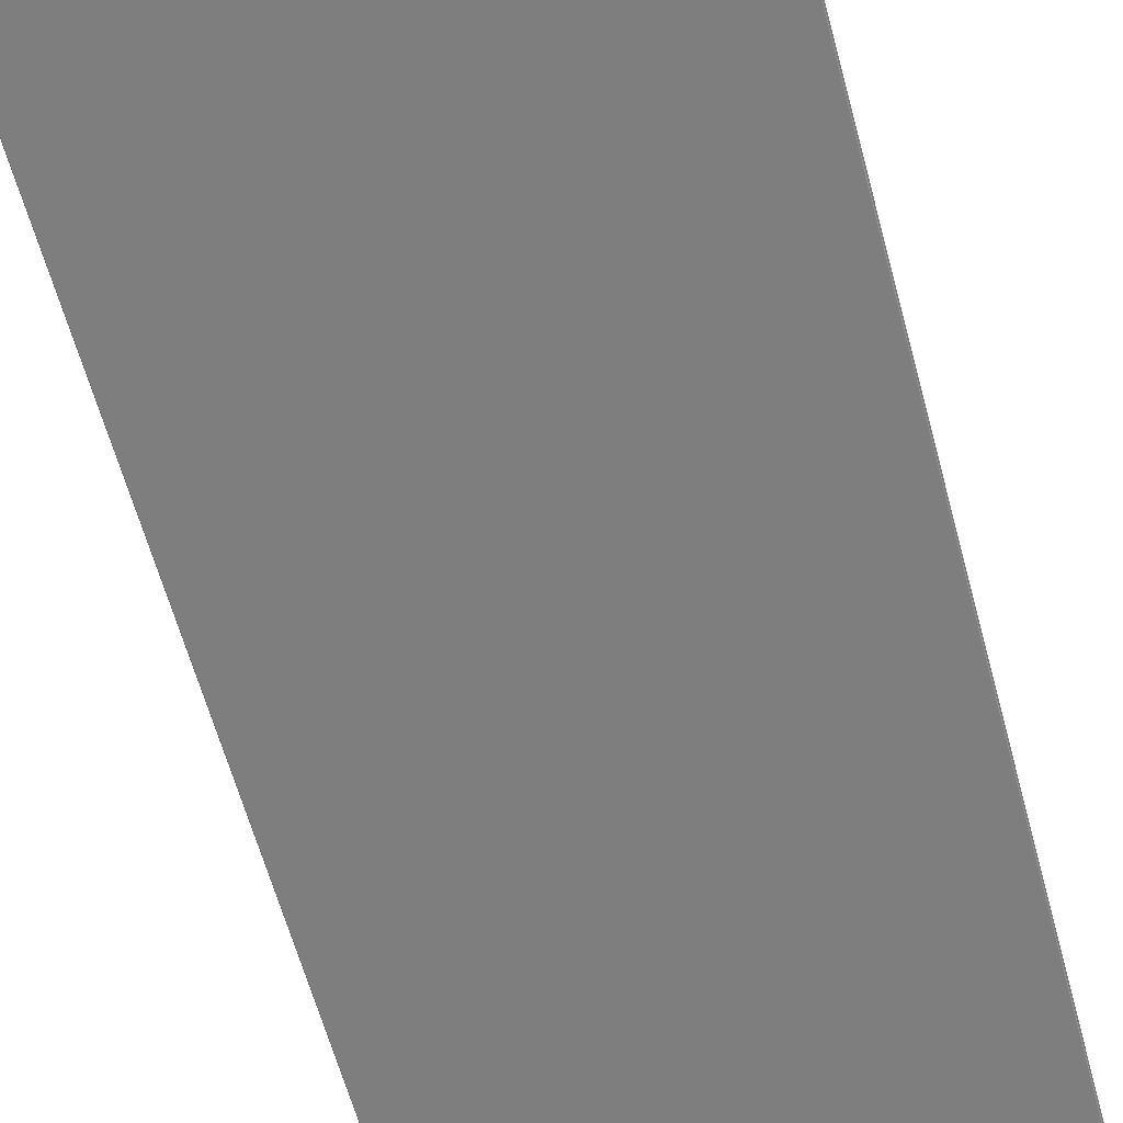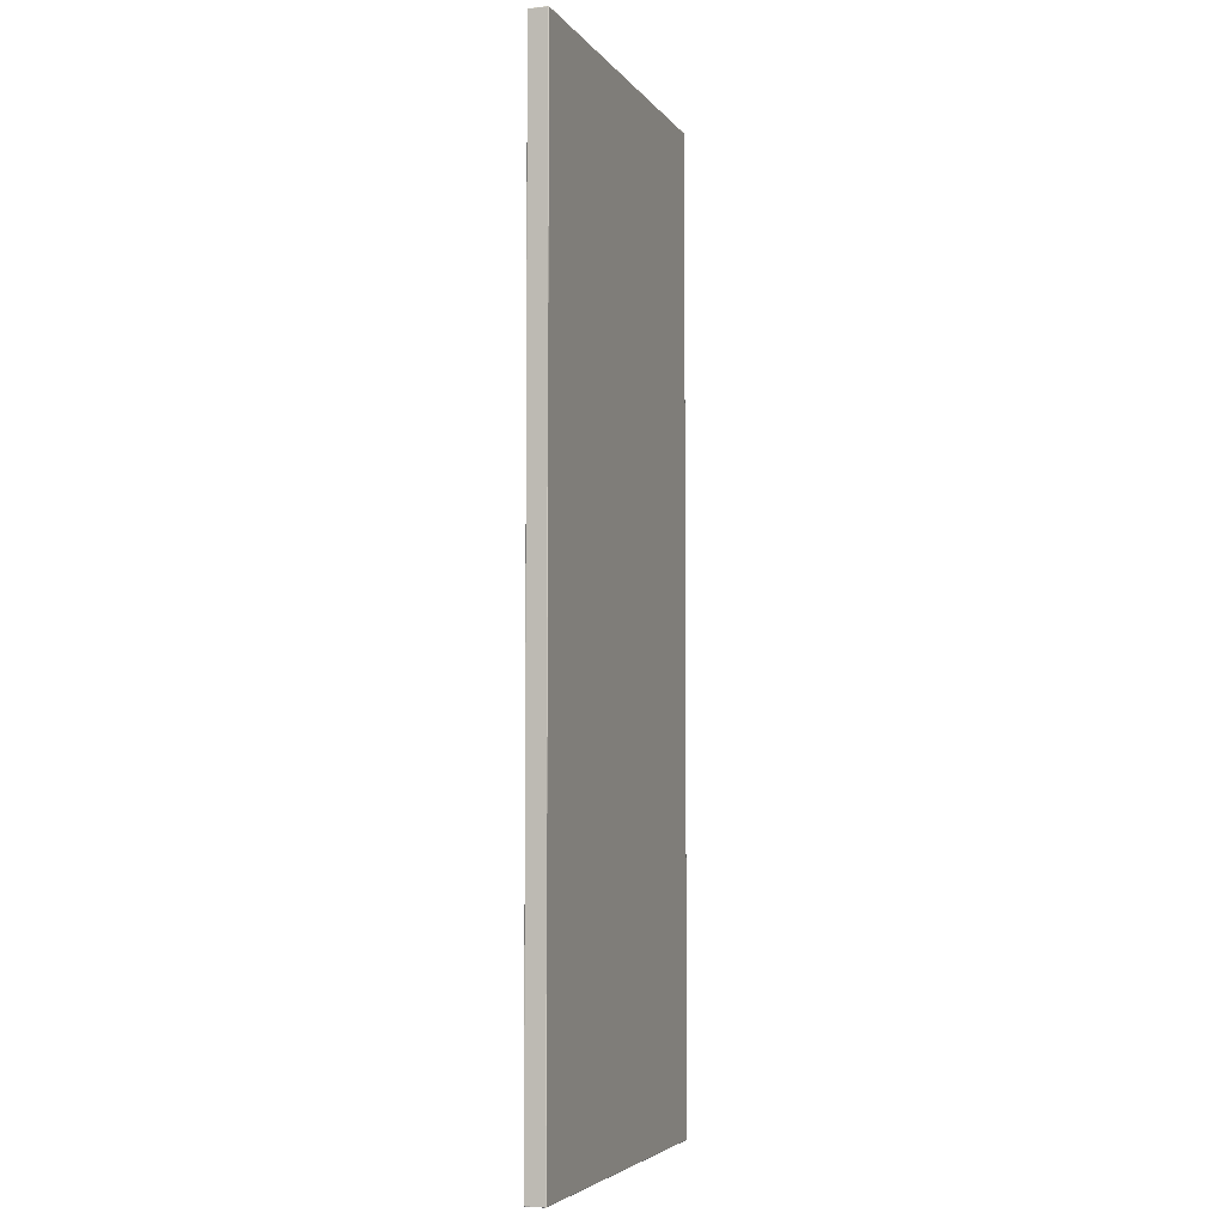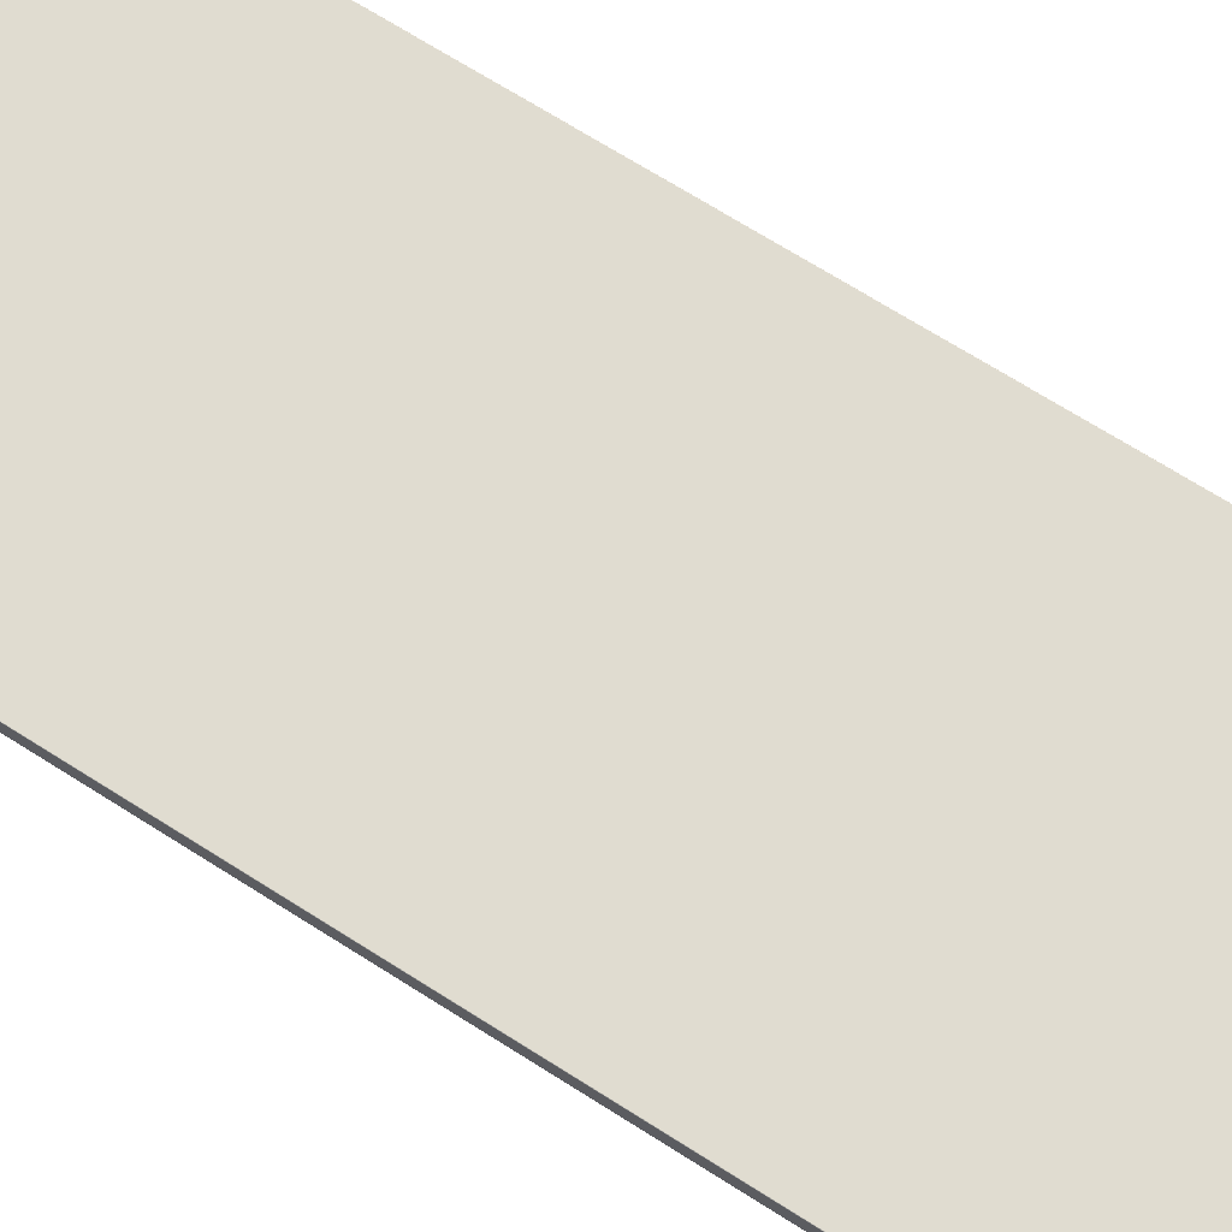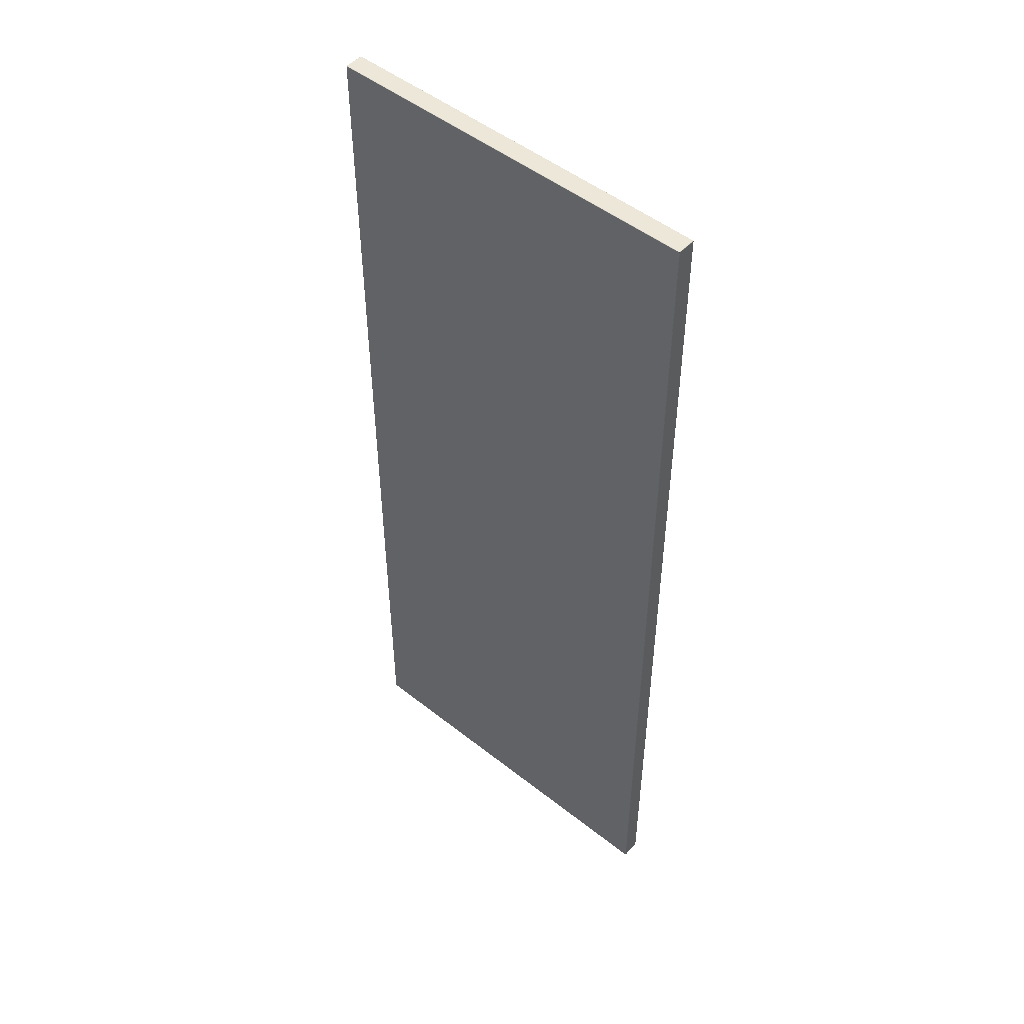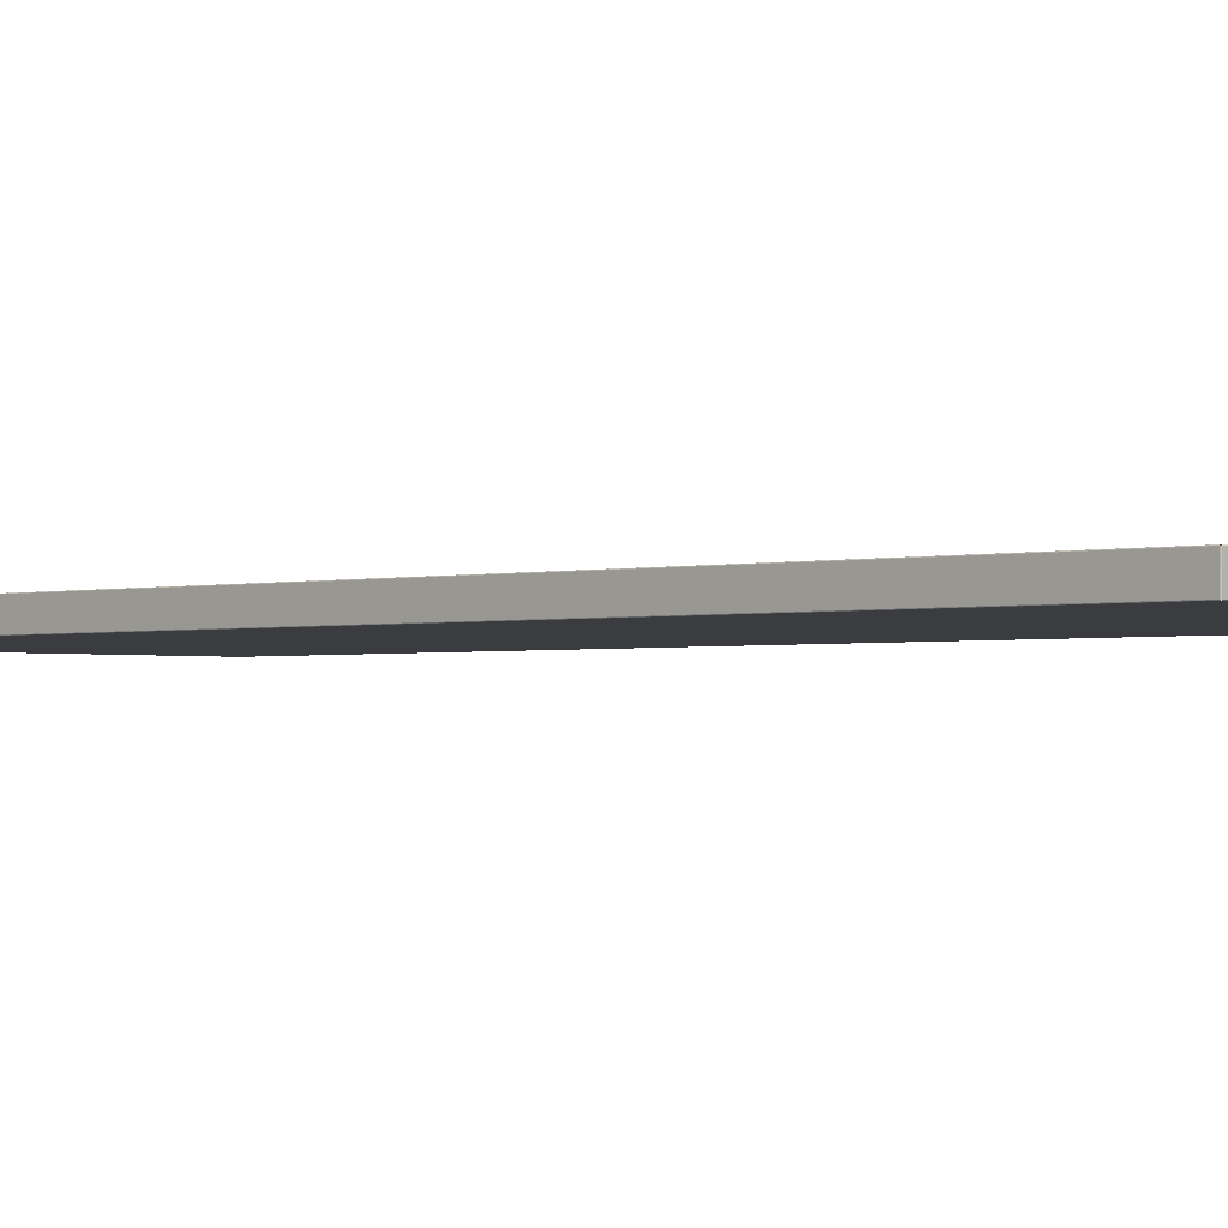
<metadata>
{"format":"obj","ext":"obj","renderer":"f3d","projection":"perspective","resolution":1024,"background":"white","views":[{"elev":-59.5,"azim":-165.2,"up":"+Y"},{"elev":-4.7,"azim":-71.2,"up":"+Z"},{"elev":69.7,"azim":-57.6,"up":"+Y"},{"elev":49.8,"azim":-139.0,"up":"+Z"},{"elev":-1.7,"azim":-44.8,"up":"+Y"}]}
</metadata>
<code>
v -0.3402 -0.01016 0.1116
v -0.3455 -0.01016 0.1116
v -0.3402 -0.01016 0.1829
v -0.3455 -0.01004 0.1112
v -0.3455 -0.01016 0.1829
v -0.3398 -0.01004 0.1829
v -0.3402 -0.01004 0.1112
v -0.3459 -0.01028 0.1116
v -0.3402 -0.01004 0.1834
v -0.3398 -0.009942 0.1834
v -0.3398 -0.01004 0.1116
v -0.3402 -0.009725 0.1109
v -0.3459 -0.01014 0.1112
v -0.3455 -0.01004 0.1834
v -0.3459 -0.01028 0.1829
v -0.3394 -0.009725 0.1829
v -0.3394 -0.009725 0.1116
v -0.34 -0.009666 0.1109
v -0.3455 -0.009725 0.1109
v -0.3398 -0.009942 0.1112
v -0.3462 -0.01042 0.111
v -0.3455 -0.009725 0.1837
v -0.34 -0.009666 0.1837
v -0.3462 -0.0106 0.1116
v -0.3396 -0.009666 0.1834
v -0.3402 -0.009289 0.1108
v -0.3462 -0.009942 0.1105
v -0.3459 -0.009783 0.1108
v -0.3459 -0.01014 0.1834
v -0.3402 -0.009725 0.1837
v -0.3398 -0.009507 0.1837
v -0.3462 -0.0106 0.1829
v -0.3393 -0.00929 0.1829
v -0.3393 -0.00929 0.1116
v -0.3396 -0.009666 0.1112
v -0.3398 -0.009507 0.1109
v -0.3455 -0.009289 0.1108
v -0.3464 -0.01016 0.1101
v -0.3464 -0.0108 0.1108
v -0.3459 -0.009783 0.1838
v -0.3455 -0.009289 0.1838
v -0.3462 -0.01042 0.1836
v -0.3402 -0.009289 0.1838
v -0.3464 -0.01103 0.1829
v -0.3394 -0.00929 0.1834
v -0.3398 -0.009289 0.1109
v -0.3455 0.006376 0.1108
v -0.3462 -0.009289 0.1103
v -0.3464 -0.009289 0.1099
v -0.3464 -0.01103 0.1116
v -0.3459 -0.009289 0.1107
v -0.3459 -0.009289 0.1839
v -0.3462 -0.009942 0.1841
v -0.3398 -0.009289 0.1837
v -0.3464 -0.0108 0.1838
v -0.3393 0.006376 0.1829
v -0.3393 0.006376 0.1116
v -0.3394 -0.00929 0.1112
v -0.3402 0.006376 0.1108
v -0.3459 0.006376 0.1107
v -0.3464 -0.01016 0.1844
v -0.3464 0.01508 -0.9171
v -0.3462 -0.009289 0.1842
v -0.3459 0.006376 0.1839
v -0.3455 0.006376 0.1838
v -0.3402 0.006376 0.1838
v -0.3464 -0.01799 0.8456
v -0.3464 0.01508 0.8456
v -0.3394 0.006376 0.1834
v -0.3394 0.006376 0.1112
v -0.3398 0.006376 0.1109
v -0.3402 0.006811 0.1109
v -0.3455 0.006811 0.1109
v -0.3462 0.006376 0.1103
v -0.3464 -0.009289 0.1847
v -0.3464 0.006376 0.1099
v -0.3464 -0.01799 -0.9171
v -0.3398 0.006376 0.1837
v -0.3394 0.006811 0.1829
v -0.3394 0.006811 0.1116
v -0.3398 0.006594 0.1109
v -0.34 0.006753 0.1109
v -0.3459 0.00687 0.1108
v -0.3464 0.007246 0.1101
v -0.3462 0.01508 -0.9176
v -0.3462 0.006376 0.1842
v -0.3459 0.00687 0.1838
v -0.3455 0.006811 0.1837
v -0.3398 0.006594 0.1837
v -0.3462 -0.01843 0.8456
v -0.3462 0.01508 0.8461
v -0.3396 0.006753 0.1834
v -0.3396 0.006753 0.1112
v -0.3402 0.00713 0.1112
v -0.3455 0.00713 0.1112
v -0.3462 0.007029 0.1105
v -0.3464 0.006376 0.1847
v -0.3464 0.007883 0.1108
v -0.3461 0.01546 -0.9176
v -0.3462 -0.01799 -0.9176
v -0.3402 0.006811 0.1837
v -0.34 0.006753 0.1837
v -0.3462 -0.01843 -0.9171
v -0.3461 -0.01837 0.8461
v -0.3462 -0.01799 0.8461
v -0.3461 0.01546 0.8461
v -0.3398 0.007029 0.1834
v -0.3398 0.00713 0.1116
v -0.3398 0.007029 0.1112
v -0.3459 0.007231 0.1112
v -0.3464 0.007246 0.1844
v -0.3464 0.008117 0.1116
v -0.3462 0.007507 0.111
v -0.3462 0.01551 -0.9171
v -0.3459 0.0153 -0.9179
v -0.3461 -0.01837 -0.9176
v -0.3459 0.01508 -0.9179
v -0.3462 0.007029 0.1841
v -0.3459 0.007231 0.1834
v -0.3402 0.00713 0.1834
v -0.3459 -0.01875 0.8456
v -0.3459 -0.01864 0.8461
v -0.3459 0.01508 0.8464
v -0.3459 0.0153 0.8464
v -0.3462 0.01551 0.8456
v -0.3398 0.00713 0.1829
v -0.3402 0.007246 0.1116
v -0.3455 0.007246 0.1116
v -0.3459 0.007363 0.1116
v -0.3464 0.007883 0.1838
v -0.3464 0.008117 0.1829
v -0.3462 0.007682 0.1116
v -0.3459 0.01573 -0.9176
v -0.3459 -0.01821 -0.9179
v -0.3459 -0.01799 -0.9179
v -0.3455 0.00713 0.1834
v -0.3459 -0.01875 -0.9171
v -0.3459 -0.01864 -0.9176
v -0.3459 -0.01821 0.8464
v -0.3459 -0.01799 0.8464
v -0.3459 0.01573 0.8461
v -0.3402 0.007246 0.1829
v -0.3462 0.007507 0.1836
v -0.3462 0.007682 0.1829
v -0.3459 0.01583 -0.9171
v -0.3457 0.01546 -0.9179
v -0.3455 0.01508 -0.918
v -0.3455 -0.01799 -0.918
v -0.3455 0.007246 0.1829
v -0.3455 -0.01886 -0.9171
v -0.3455 -0.01886 0.8456
v -0.3457 -0.01837 0.8464
v -0.3455 -0.01799 0.8465
v -0.3455 0.01508 0.8465
v -0.3457 0.01546 0.8464
v -0.3459 0.01583 0.8456
v -0.3459 0.007363 0.1829
v -0.3455 0.01595 -0.9171
v -0.3455 0.01551 -0.9179
v -0.3457 -0.01837 -0.9179
v -0.3455 -0.01875 -0.9176
v -0.3455 -0.01875 0.8461
v -0.3455 -0.01843 0.8464
v -0.3455 0.01583 0.8461
v -0.3455 0.01595 0.8456
v -0.3455 0.01583 -0.9176
v 0.3439 -0.018 -0.918
v 0.3439 -0.01876 -0.9176
v 0.3439 -0.01887 -0.9171
v 0.3439 -0.01887 0.8456
v 0.3439 0.01507 0.8465
v -0.3455 0.01551 0.8464
v 0.3439 0.01594 -0.9171
v 0.3439 0.01582 -0.9176
v 0.3439 0.01507 -0.918
v 0.3439 0.0155 -0.9179
v 0.3439 -0.01844 -0.9179
v -0.3455 -0.01843 -0.9179
v 0.3439 -0.01844 0.8464
v 0.3439 -0.01876 0.8461
v 0.3439 -0.018 0.8465
v 0.3439 0.0155 0.8464
v 0.3439 0.01582 0.8461
v 0.3439 0.01594 0.8456
v 0.3443 -0.018 -0.9179
v 0.3441 -0.01838 -0.9179
v 0.3443 -0.01866 -0.9176
v 0.3443 -0.01876 -0.9171
v 0.3443 -0.01876 0.8456
v 0.3443 -0.018 0.8464
v 0.3441 0.01544 0.8464
v 0.3443 0.01582 0.8456
v 0.3443 0.01582 -0.9171
v 0.3441 0.01544 -0.9179
v 0.3443 0.01507 -0.9179
v 0.3443 -0.01822 -0.9179
v 0.3441 -0.01838 0.8464
v 0.3443 -0.01866 0.8461
v 0.3443 -0.01822 0.8464
v 0.3443 0.01507 0.8464
v 0.3443 0.01528 0.8464
v 0.3443 0.01572 0.8461
v 0.3443 0.01572 -0.9176
v 0.3443 0.01528 -0.9179
v 0.3447 0.01507 -0.9176
v 0.3447 -0.018 -0.9176
v 0.3447 -0.01844 -0.9171
v 0.3447 -0.01844 0.8456
v 0.3447 -0.018 0.8461
v 0.3447 0.01507 0.8461
v 0.3447 0.0155 0.8456
v 0.3447 0.0155 -0.9171
v 0.3446 0.01544 -0.9176
v 0.3446 -0.01838 -0.9176
v 0.3446 -0.01838 0.8461
v 0.3446 0.01544 0.8461
v 0.3448 0.01507 -0.9171
v 0.3448 -0.018 -0.9171
v 0.3448 -0.018 0.8456
v 0.3448 0.01507 0.8456
f 1 2 3
f 2 1 4
f 5 3 2
f 3 6 1
f 7 4 1
f 2 4 8
f 3 5 9
f 2 8 5
f 6 3 10
f 11 1 6
f 7 12 4
f 1 11 7
f 13 8 4
f 14 9 5
f 9 10 3
f 15 5 8
f 6 10 16
f 11 6 17
f 12 7 18
f 19 4 12
f 20 7 11
f 13 21 8
f 4 19 13
f 14 22 9
f 5 15 14
f 10 9 23
f 8 24 15
f 25 16 10
f 16 17 6
f 11 17 20
f 20 18 7
f 12 18 26
f 12 26 19
f 21 13 27
f 24 8 21
f 28 13 19
f 14 29 22
f 30 9 22
f 29 14 15
f 30 23 9
f 23 31 10
f 32 15 24
f 16 25 33
f 25 10 31
f 17 16 34
f 35 20 17
f 18 20 36
f 18 36 26
f 37 19 26
f 28 27 13
f 27 38 21
f 21 39 24
f 19 37 28
f 40 22 29
f 22 41 30
f 29 15 42
f 43 23 30
f 31 23 43
f 32 42 15
f 32 24 44
f 45 33 25
f 33 34 16
f 25 31 45
f 17 34 35
f 35 36 20
f 36 46 26
f 37 26 47
f 27 28 48
f 38 27 49
f 39 21 38
f 50 24 39
f 51 28 37
f 40 52 22
f 40 29 53
f 41 22 52
f 43 30 41
f 42 53 29
f 54 31 43
f 42 32 55
f 50 44 24
f 44 55 32
f 33 45 56
f 34 33 57
f 54 45 31
f 58 35 34
f 35 58 36
f 46 36 58
f 26 46 59
f 59 47 26
f 47 60 37
f 51 48 28
f 48 49 27
f 49 38 61
f 49 62 38
f 38 39 55
f 38 62 39
f 50 44 39
f 39 62 50
f 51 37 60
f 52 40 63
f 53 63 40
f 52 64 41
f 41 65 43
f 53 42 61
f 43 66 54
f 55 61 42
f 50 67 44
f 55 39 44
f 55 44 68
f 69 56 45
f 56 57 33
f 34 57 58
f 45 54 69
f 58 70 46
f 71 59 46
f 59 72 47
f 47 73 60
f 51 60 48
f 48 74 49
f 61 38 55
f 75 49 61
f 76 62 49
f 62 77 50
f 52 63 64
f 63 53 75
f 65 41 64
f 66 43 65
f 61 75 53
f 78 54 66
f 61 55 68
f 67 50 77
f 68 44 67
f 56 69 79
f 57 56 80
f 70 58 57
f 78 69 54
f 71 46 70
f 71 81 59
f 59 82 72
f 73 47 72
f 83 60 73
f 74 48 60
f 76 49 74
f 76 49 75
f 75 61 68
f 84 62 76
f 62 85 77
f 86 64 63
f 63 75 86
f 64 87 65
f 65 88 66
f 89 78 66
f 67 77 90
f 68 67 91
f 92 79 69
f 79 80 56
f 57 80 70
f 69 78 92
f 70 93 71
f 81 71 93
f 81 82 59
f 72 82 94
f 72 94 73
f 60 83 74
f 73 95 83
f 74 96 76
f 97 76 75
f 97 75 68
f 98 62 84
f 84 76 97
f 84 76 96
f 85 62 99
f 100 77 85
f 64 86 87
f 97 86 75
f 88 65 87
f 101 66 88
f 89 92 78
f 102 89 66
f 103 90 77
f 90 104 67
f 105 91 67
f 91 106 68
f 92 107 79
f 80 79 108
f 93 70 80
f 93 109 81
f 82 81 109
f 109 94 82
f 95 73 94
f 96 74 83
f 110 83 95
f 111 97 68
f 112 62 98
f 98 84 111
f 98 84 113
f 111 84 97
f 96 113 84
f 114 99 62
f 99 115 85
f 100 116 77
f 85 117 100
f 118 87 86
f 86 97 118
f 87 119 88
f 101 102 66
f 101 88 120
f 92 89 107
f 102 107 89
f 90 103 121
f 103 77 116
f 104 90 122
f 105 67 104
f 91 105 123
f 106 91 124
f 125 68 106
f 126 79 107
f 126 108 79
f 108 109 80
f 93 80 109
f 94 109 127
f 95 94 128
f 83 110 96
f 110 95 129
f 111 118 97
f 130 111 68
f 131 62 112
f 112 98 130
f 112 98 132
f 130 98 111
f 113 132 98
f 113 96 110
f 99 114 133
f 62 68 114
f 99 133 115
f 117 85 115
f 116 100 134
f 135 100 117
f 87 118 119
f 136 88 119
f 101 120 102
f 136 120 88
f 107 102 120
f 137 121 103
f 121 122 90
f 116 138 103
f 104 122 139
f 104 139 105
f 140 123 105
f 123 124 91
f 106 124 141
f 125 114 68
f 106 141 125
f 107 120 126
f 126 142 108
f 108 127 109
f 127 128 94
f 128 129 95
f 110 129 113
f 118 111 143
f 130 143 111
f 131 130 68
f 62 131 68
f 131 112 130
f 131 112 144
f 132 144 112
f 132 113 129
f 145 133 114
f 146 115 133
f 115 147 117
f 135 134 100
f 116 134 138
f 135 117 148
f 143 119 118
f 136 119 149
f 120 136 142
f 137 150 121
f 137 103 138
f 121 151 122
f 152 139 122
f 140 105 139
f 140 153 123
f 154 124 123
f 155 141 124
f 114 125 145
f 156 125 141
f 142 126 120
f 127 108 142
f 128 127 149
f 129 128 157
f 143 130 144
f 131 144 130
f 144 132 157
f 129 157 132
f 145 158 133
f 146 147 115
f 146 133 159
f 147 148 117
f 148 134 135
f 160 138 134
f 119 143 157
f 157 149 119
f 149 142 136
f 150 137 161
f 151 121 150
f 138 161 137
f 162 122 151
f 152 153 139
f 152 122 163
f 139 153 140
f 154 123 153
f 154 155 124
f 141 155 164
f 156 145 125
f 141 164 156
f 142 149 127
f 149 157 128
f 144 157 143
f 158 145 165
f 166 133 158
f 159 147 146
f 166 159 133
f 148 147 167
f 148 160 134
f 138 160 161
f 161 168 150
f 150 169 151
f 162 163 122
f 151 170 162
f 163 153 152
f 154 153 171
f 154 172 155
f 172 164 155
f 156 165 145
f 165 156 164
f 158 165 173
f 166 158 174
f 147 159 175
f 159 166 176
f 175 167 147
f 167 177 148
f 148 178 160
f 178 161 160
f 161 178 168
f 169 150 168
f 170 151 169
f 163 162 179
f 180 162 170
f 163 179 153
f 181 171 153
f 171 182 154
f 172 154 182
f 164 172 183
f 164 183 165
f 184 173 165
f 173 174 158
f 174 176 166
f 176 175 159
f 167 175 185
f 167 186 177
f 178 148 177
f 177 168 178
f 168 187 169
f 169 188 170
f 180 179 162
f 170 189 180
f 181 153 179
f 181 190 171
f 171 191 182
f 182 183 172
f 184 165 183
f 184 192 173
f 173 193 174
f 176 174 194
f 176 194 175
f 195 185 175
f 185 196 167
f 196 186 167
f 177 186 168
f 187 168 186
f 188 169 187
f 189 170 188
f 179 180 197
f 198 180 189
f 197 181 179
f 199 190 181
f 200 171 190
f 201 191 171
f 182 191 183
f 183 202 184
f 192 184 202
f 193 173 192
f 203 174 193
f 203 194 174
f 194 204 175
f 195 205 185
f 204 195 175
f 185 206 196
f 186 196 187
f 188 187 207
f 189 188 208
f 198 197 180
f 189 208 198
f 197 199 181
f 190 199 209
f 200 201 171
f 200 190 210
f 191 201 202
f 202 183 191
f 192 202 211
f 193 192 212
f 193 212 203
f 194 203 204
f 205 195 213
f 206 185 205
f 204 213 195
f 214 196 206
f 214 187 196
f 214 207 187
f 207 208 188
f 197 198 199
f 215 198 208
f 215 209 199
f 209 210 190
f 201 200 216
f 210 216 200
f 216 202 201
f 216 211 202
f 211 212 192
f 213 203 212
f 213 204 203
f 213 212 205
f 205 217 206
f 206 218 214
f 207 214 218
f 208 207 219
f 215 199 198
f 208 219 215
f 209 215 219
f 210 209 220
f 216 210 211
f 212 211 217
f 217 205 212
f 218 206 217
f 218 219 207
f 219 220 209
f 220 211 210
f 220 217 211
f 217 220 218
f 219 218 220

</code>
